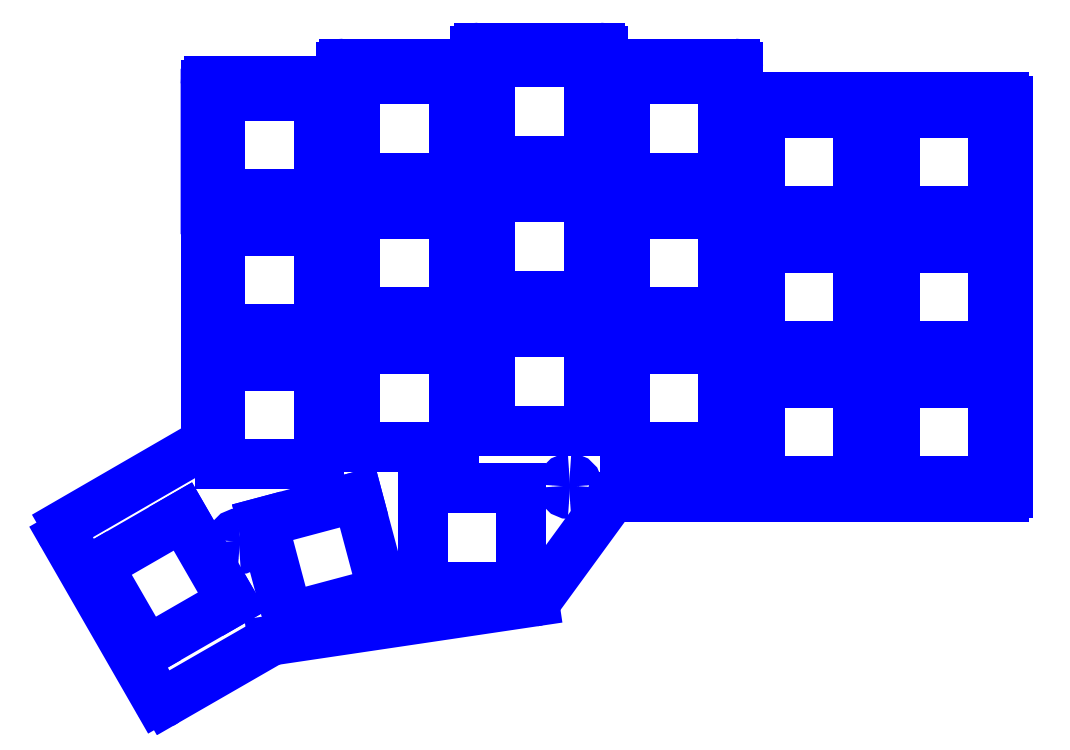
<metadata>
{"format":"dxf","ext":"dxf","renderer":"ezdxf+matplotlib","layout":"modelspace","background":"white","min_lineweight":24,"dpi":150}
</metadata>
<code>
0
SECTION
2
ENTITIES
0
LINE
8
0
10
17.16
20
33.79
30
0
11
24.08
21
21.79
31
0
0
LINE
8
0
10
24.08
20
21.79
30
0
11
12.08
21
14.88
31
0
0
LINE
8
0
10
12.08
20
14.88
30
0
11
5.159
21
26.88
31
0
0
LINE
8
0
10
5.159
20
26.88
30
0
11
17.16
21
33.79
31
0
0
SPLINE
8
0
70
8
71
3
72
8
73
4
74
0
40
0
40
0
40
0
40
0
40
1
40
1
40
1
40
1
10
77.52
20
36.42
30
0
10
77.61
20
36.52
30
0
10
77.74
20
36.57
30
0
10
77.87
20
36.57
30
0
0
LINE
8
0
10
77.87
20
36.57
30
0
11
113.9
21
36.57
31
0
0
LINE
8
0
10
113.9
20
36.57
30
0
11
115.9
21
36.57
31
0
0
LINE
8
0
10
115.9
20
36.57
30
0
11
132.9
21
36.57
31
0
0
SPLINE
8
0
70
8
71
3
72
8
73
4
74
0
40
0
40
0
40
0
40
0
40
1
40
1
40
1
40
1
10
132.9
20
36.57
30
0
10
133.2
20
36.57
30
0
10
133.4
20
36.79
30
0
10
133.4
20
37.07
30
0
0
LINE
8
0
10
133.4
20
37.07
30
0
11
133.4
21
92.32
31
0
0
SPLINE
8
0
70
8
71
3
72
8
73
4
74
0
40
0
40
0
40
0
40
0
40
1
40
1
40
1
40
1
10
133.4
20
92.32
30
0
10
133.4
20
92.6
30
0
10
133.2
20
92.82
30
0
10
132.9
20
92.82
30
0
0
LINE
8
0
10
132.9
20
92.82
30
0
11
115.9
21
92.82
31
0
0
LINE
8
0
10
115.9
20
92.82
30
0
11
113.9
21
92.82
31
0
0
LINE
8
0
10
113.9
20
92.82
30
0
11
95.87
21
92.82
31
0
0
SPLINE
8
0
70
8
71
3
72
8
73
4
74
0
40
0
40
0
40
0
40
0
40
1
40
1
40
1
40
1
10
95.87
20
92.82
30
0
10
95.6
20
92.82
30
0
10
95.37
20
93.05
30
0
10
95.37
20
93.32
30
0
0
LINE
8
0
10
95.37
20
93.32
30
0
11
95.37
21
97.07
31
0
0
SPLINE
8
0
70
8
71
3
72
8
73
4
74
0
40
0
40
0
40
0
40
0
40
1
40
1
40
1
40
1
10
95.37
20
97.07
30
0
10
95.37
20
97.35
30
0
10
95.15
20
97.57
30
0
10
94.87
20
97.57
30
0
0
LINE
8
0
10
94.87
20
97.57
30
0
11
76.87
21
97.57
31
0
0
SPLINE
8
0
70
8
71
3
72
8
73
4
74
0
40
0
40
0
40
0
40
0
40
1
40
1
40
1
40
1
10
76.87
20
97.57
30
0
10
76.6
20
97.57
30
0
10
76.37
20
97.8
30
0
10
76.37
20
98.07
30
0
0
LINE
8
0
10
76.37
20
98.07
30
0
11
76.37
21
99.32
31
0
0
SPLINE
8
0
70
8
71
3
72
8
73
4
74
0
40
0
40
0
40
0
40
0
40
1
40
1
40
1
40
1
10
76.37
20
99.32
30
0
10
76.37
20
99.6
30
0
10
76.15
20
99.82
30
0
10
75.87
20
99.82
30
0
0
LINE
8
0
10
75.87
20
99.82
30
0
11
58.87
21
99.82
31
0
0
SPLINE
8
0
70
8
71
3
72
8
73
4
74
0
40
0
40
0
40
0
40
0
40
1
40
1
40
1
40
1
10
58.87
20
99.82
30
0
10
58.59
20
99.82
30
0
10
58.37
20
99.6
30
0
10
58.37
20
99.32
30
0
0
LINE
8
0
10
58.37
20
99.32
30
0
11
58.37
21
98.07
31
0
0
SPLINE
8
0
70
8
71
3
72
8
73
4
74
0
40
0
40
0
40
0
40
0
40
1
40
1
40
1
40
1
10
58.37
20
98.07
30
0
10
58.37
20
97.8
30
0
10
58.15
20
97.57
30
0
10
57.87
20
97.57
30
0
0
LINE
8
0
10
57.87
20
97.57
30
0
11
39.87
21
97.57
31
0
0
SPLINE
8
0
70
8
71
3
72
8
73
4
74
0
40
0
40
0
40
0
40
0
40
1
40
1
40
1
40
1
10
39.87
20
97.57
30
0
10
39.59
20
97.57
30
0
10
39.37
20
97.35
30
0
10
39.37
20
97.07
30
0
0
LINE
8
0
10
39.37
20
97.07
30
0
11
39.37
21
95.57
31
0
0
SPLINE
8
0
70
8
71
3
72
8
73
4
74
0
40
0
40
0
40
0
40
0
40
1
40
1
40
1
40
1
10
39.37
20
95.57
30
0
10
39.37
20
95.3
30
0
10
39.15
20
95.07
30
0
10
38.87
20
95.07
30
0
0
LINE
8
0
10
38.87
20
95.07
30
0
11
20.87
21
95.07
31
0
0
SPLINE
8
0
70
8
71
3
72
8
73
4
74
0
40
0
40
0
40
0
40
0
40
1
40
1
40
1
40
1
10
20.87
20
95.07
30
0
10
20.59
20
95.07
30
0
10
20.37
20
94.85
30
0
10
20.37
20
94.57
30
0
0
LINE
8
0
10
20.37
20
94.57
30
0
11
20.37
21
93.34
31
0
0
LINE
8
0
10
20.37
20
93.34
30
0
11
20.37
21
77.08
31
0
0
LINE
8
0
10
20.37
20
77.08
30
0
11
20.37
21
44.79
31
0
0
SPLINE
8
0
70
8
71
3
72
8
73
4
74
0
40
0
40
0
40
0
40
0
40
1
40
1
40
1
40
1
10
20.37
20
44.79
30
0
10
20.29
20
44.4
30
0
10
20.08
20
44.05
30
0
10
19.79
20
43.8
30
0
0
LINE
8
0
10
19.79
20
43.8
30
0
11
0.7129
21
32.76
31
0
0
SPLINE
8
0
70
8
71
3
72
8
73
4
74
0
40
0
40
0
40
0
40
0
40
1
40
1
40
1
40
1
10
0.7129
20
32.76
30
0
10
0.1855
20
32.36
30
0
10
0.02359
20
31.64
30
0
10
0.3302
20
31.06
30
0
0
LINE
8
0
10
0.3302
20
31.06
30
0
11
13.57
21
8.017
31
0
0
SPLINE
8
0
70
8
71
3
72
8
73
4
74
0
40
0
40
0
40
0
40
0
40
1
40
1
40
1
40
1
10
13.57
20
8.017
30
0
10
13.57
20
8.01
30
0
10
13.58
20
8.003
30
0
10
13.58
20
7.996
30
0
0
SPLINE
8
0
70
8
71
3
72
8
73
4
74
0
40
0
40
0
40
0
40
0
40
1
40
1
40
1
40
1
10
13.58
20
7.996
30
0
10
13.86
20
7.603
30
0
10
14.4
20
7.509
30
0
10
14.8
20
7.787
30
0
0
LINE
8
0
10
14.8
20
7.787
30
0
11
29.55
21
16.28
31
0
0
SPLINE
8
0
70
8
71
3
72
8
73
4
74
0
40
0
40
0
40
0
40
0
40
1
40
1
40
1
40
1
10
29.55
20
16.28
30
0
10
29.64
20
16.31
30
0
10
29.73
20
16.33
30
0
10
29.83
20
16.35
30
0
0
LINE
8
0
10
29.83
20
16.35
30
0
11
66.62
21
21.82
31
0
0
SPLINE
8
0
70
8
71
3
72
8
73
4
74
0
40
0
40
0
40
0
40
0
40
1
40
1
40
1
40
1
10
66.62
20
21.82
30
0
10
66.75
20
21.83
30
0
10
66.87
20
21.88
30
0
10
66.97
20
21.97
30
0
0
SPLINE
8
0
70
8
71
3
72
8
73
4
74
0
40
0
40
0
40
0
40
0
40
1
40
1
40
1
40
1
10
66.97
20
21.97
30
0
10
66.97
20
21.97
30
0
10
77.52
20
36.43
30
0
10
77.52
20
36.42
30
0
0
LINE
8
0
10
77.52
20
36.42
30
0
11
77.52
21
36.42
31
0
0
SPLINE
8
0
70
8
71
3
72
8
73
4
74
0
40
0
40
0
40
0
40
0
40
1
40
1
40
1
40
1
10
39.95
20
77.82
30
0
10
39.95
20
78.43
30
0
10
39.46
20
78.92
30
0
10
38.85
20
78.92
30
0
0
SPLINE
8
0
70
8
71
3
72
8
73
4
74
0
40
0
40
0
40
0
40
0
40
1
40
1
40
1
40
1
10
38.85
20
78.92
30
0
10
38.24
20
78.92
30
0
10
37.75
20
78.43
30
0
10
37.75
20
77.82
30
0
0
SPLINE
8
0
70
8
71
3
72
8
73
4
74
0
40
0
40
0
40
0
40
0
40
1
40
1
40
1
40
1
10
37.75
20
77.82
30
0
10
37.75
20
77.21
30
0
10
38.24
20
76.72
30
0
10
38.85
20
76.72
30
0
0
SPLINE
8
0
70
8
71
3
72
8
73
4
74
0
40
0
40
0
40
0
40
0
40
1
40
1
40
1
40
1
10
38.85
20
76.72
30
0
10
39.46
20
76.72
30
0
10
39.95
20
77.21
30
0
10
39.95
20
77.82
30
0
0
LINE
8
0
10
39.95
20
77.82
30
0
11
39.95
21
77.82
31
0
0
SPLINE
8
0
70
8
71
3
72
8
73
4
74
0
40
0
40
0
40
0
40
0
40
1
40
1
40
1
40
1
10
116
20
74.2
30
0
10
116
20
74.81
30
0
10
115.5
20
75.3
30
0
10
114.9
20
75.3
30
0
0
SPLINE
8
0
70
8
71
3
72
8
73
4
74
0
40
0
40
0
40
0
40
0
40
1
40
1
40
1
40
1
10
114.9
20
75.3
30
0
10
114.3
20
75.3
30
0
10
113.8
20
74.81
30
0
10
113.8
20
74.2
30
0
0
SPLINE
8
0
70
8
71
3
72
8
73
4
74
0
40
0
40
0
40
0
40
0
40
1
40
1
40
1
40
1
10
113.8
20
74.2
30
0
10
113.8
20
73.59
30
0
10
114.3
20
73.1
30
0
10
114.9
20
73.1
30
0
0
SPLINE
8
0
70
8
71
3
72
8
73
4
74
0
40
0
40
0
40
0
40
0
40
1
40
1
40
1
40
1
10
114.9
20
73.1
30
0
10
115.5
20
73.1
30
0
10
116
20
73.59
30
0
10
116
20
74.2
30
0
0
LINE
8
0
10
116
20
74.2
30
0
11
116
21
74.2
31
0
0
SPLINE
8
0
70
8
71
3
72
8
73
4
74
0
40
0
40
0
40
0
40
0
40
1
40
1
40
1
40
1
10
116
20
55.18
30
0
10
116
20
55.79
30
0
10
115.5
20
56.28
30
0
10
114.9
20
56.28
30
0
0
SPLINE
8
0
70
8
71
3
72
8
73
4
74
0
40
0
40
0
40
0
40
0
40
1
40
1
40
1
40
1
10
114.9
20
56.28
30
0
10
114.3
20
56.28
30
0
10
113.8
20
55.79
30
0
10
113.8
20
55.18
30
0
0
SPLINE
8
0
70
8
71
3
72
8
73
4
74
0
40
0
40
0
40
0
40
0
40
1
40
1
40
1
40
1
10
113.8
20
55.18
30
0
10
113.8
20
54.58
30
0
10
114.3
20
54.08
30
0
10
114.9
20
54.08
30
0
0
SPLINE
8
0
70
8
71
3
72
8
73
4
74
0
40
0
40
0
40
0
40
0
40
1
40
1
40
1
40
1
10
114.9
20
54.08
30
0
10
115.5
20
54.08
30
0
10
116
20
54.58
30
0
10
116
20
55.18
30
0
0
LINE
8
0
10
116
20
55.18
30
0
11
116
21
55.18
31
0
0
SPLINE
8
0
70
8
71
3
72
8
73
4
74
0
40
0
40
0
40
0
40
0
40
1
40
1
40
1
40
1
10
26.21
20
30.32
30
0
10
26.21
20
30.93
30
0
10
25.72
20
31.42
30
0
10
25.11
20
31.42
30
0
0
SPLINE
8
0
70
8
71
3
72
8
73
4
74
0
40
0
40
0
40
0
40
0
40
1
40
1
40
1
40
1
10
25.11
20
31.42
30
0
10
24.5
20
31.42
30
0
10
24.01
20
30.93
30
0
10
24.01
20
30.32
30
0
0
SPLINE
8
0
70
8
71
3
72
8
73
4
74
0
40
0
40
0
40
0
40
0
40
1
40
1
40
1
40
1
10
24.01
20
30.32
30
0
10
24.01
20
29.71
30
0
10
24.5
20
29.22
30
0
10
25.11
20
29.22
30
0
0
SPLINE
8
0
70
8
71
3
72
8
73
4
74
0
40
0
40
0
40
0
40
0
40
1
40
1
40
1
40
1
10
25.11
20
29.22
30
0
10
25.72
20
29.22
30
0
10
26.21
20
29.71
30
0
10
26.21
20
30.32
30
0
0
LINE
8
0
10
26.21
20
30.32
30
0
11
26.21
21
30.32
31
0
0
SPLINE
8
0
70
8
71
3
72
8
73
4
74
0
40
0
40
0
40
0
40
0
40
1
40
1
40
1
40
1
10
72.73
20
38.08
30
0
10
72.73
20
38.68
30
0
10
72.24
20
39.17
30
0
10
71.63
20
39.17
30
0
0
SPLINE
8
0
70
8
71
3
72
8
73
4
74
0
40
0
40
0
40
0
40
0
40
1
40
1
40
1
40
1
10
71.63
20
39.17
30
0
10
71.02
20
39.17
30
0
10
70.53
20
38.68
30
0
10
70.53
20
38.08
30
0
0
SPLINE
8
0
70
8
71
3
72
8
73
4
74
0
40
0
40
0
40
0
40
0
40
1
40
1
40
1
40
1
10
70.53
20
38.08
30
0
10
70.53
20
37.47
30
0
10
71.02
20
36.97
30
0
10
71.63
20
36.97
30
0
0
SPLINE
8
0
70
8
71
3
72
8
73
4
74
0
40
0
40
0
40
0
40
0
40
1
40
1
40
1
40
1
10
71.63
20
36.97
30
0
10
72.24
20
36.97
30
0
10
72.73
20
37.47
30
0
10
72.73
20
38.08
30
0
0
LINE
8
0
10
72.73
20
38.08
30
0
11
72.73
21
38.08
31
0
0
LINE
8
0
10
131.3
20
76.78
30
0
11
117.5
21
76.78
31
0
0
LINE
8
0
10
117.5
20
76.78
30
0
11
117.5
21
90.63
31
0
0
LINE
8
0
10
117.5
20
90.63
30
0
11
131.3
21
90.63
31
0
0
LINE
8
0
10
131.3
20
90.63
30
0
11
131.3
21
76.78
31
0
0
LINE
8
0
10
131.3
20
57.78
30
0
11
117.5
21
57.78
31
0
0
LINE
8
0
10
117.5
20
57.78
30
0
11
117.5
21
71.63
31
0
0
LINE
8
0
10
117.5
20
71.63
30
0
11
131.3
21
71.63
31
0
0
LINE
8
0
10
131.3
20
71.63
30
0
11
131.3
21
57.78
31
0
0
LINE
8
0
10
131.3
20
38.78
30
0
11
117.5
21
38.78
31
0
0
LINE
8
0
10
117.5
20
38.78
30
0
11
117.5
21
52.63
31
0
0
LINE
8
0
10
117.5
20
52.63
30
0
11
131.3
21
52.63
31
0
0
LINE
8
0
10
131.3
20
52.63
30
0
11
131.3
21
38.78
31
0
0
LINE
8
0
10
112.3
20
76.78
30
0
11
98.45
21
76.78
31
0
0
LINE
8
0
10
98.45
20
76.78
30
0
11
98.45
21
90.63
31
0
0
LINE
8
0
10
98.45
20
90.63
30
0
11
112.3
21
90.63
31
0
0
LINE
8
0
10
112.3
20
90.63
30
0
11
112.3
21
76.78
31
0
0
LINE
8
0
10
112.3
20
57.78
30
0
11
98.45
21
57.78
31
0
0
LINE
8
0
10
98.45
20
57.78
30
0
11
98.45
21
71.63
31
0
0
LINE
8
0
10
98.45
20
71.63
30
0
11
112.3
21
71.63
31
0
0
LINE
8
0
10
112.3
20
71.63
30
0
11
112.3
21
57.78
31
0
0
LINE
8
0
10
112.3
20
38.78
30
0
11
98.45
21
38.78
31
0
0
LINE
8
0
10
98.45
20
38.78
30
0
11
98.45
21
52.63
31
0
0
LINE
8
0
10
98.45
20
52.63
30
0
11
112.3
21
52.63
31
0
0
LINE
8
0
10
112.3
20
52.63
30
0
11
112.3
21
38.78
31
0
0
LINE
8
0
10
93.3
20
81.53
30
0
11
79.45
21
81.53
31
0
0
LINE
8
0
10
79.45
20
81.53
30
0
11
79.45
21
95.38
31
0
0
LINE
8
0
10
79.45
20
95.38
30
0
11
93.3
21
95.38
31
0
0
LINE
8
0
10
93.3
20
95.38
30
0
11
93.3
21
81.53
31
0
0
LINE
8
0
10
93.3
20
62.53
30
0
11
79.45
21
62.53
31
0
0
LINE
8
0
10
79.45
20
62.53
30
0
11
79.45
21
76.38
31
0
0
LINE
8
0
10
79.45
20
76.38
30
0
11
93.3
21
76.38
31
0
0
LINE
8
0
10
93.3
20
76.38
30
0
11
93.3
21
62.53
31
0
0
LINE
8
0
10
93.3
20
43.53
30
0
11
79.45
21
43.53
31
0
0
LINE
8
0
10
79.45
20
43.53
30
0
11
79.45
21
57.38
31
0
0
LINE
8
0
10
79.45
20
57.38
30
0
11
93.3
21
57.38
31
0
0
LINE
8
0
10
93.3
20
57.38
30
0
11
93.3
21
43.53
31
0
0
LINE
8
0
10
74.3
20
83.91
30
0
11
60.45
21
83.91
31
0
0
LINE
8
0
10
60.45
20
83.91
30
0
11
60.45
21
97.76
31
0
0
LINE
8
0
10
60.45
20
97.76
30
0
11
74.3
21
97.76
31
0
0
LINE
8
0
10
74.3
20
97.76
30
0
11
74.3
21
83.91
31
0
0
LINE
8
0
10
74.3
20
64.91
30
0
11
60.45
21
64.91
31
0
0
LINE
8
0
10
60.45
20
64.91
30
0
11
60.45
21
78.76
31
0
0
LINE
8
0
10
60.45
20
78.76
30
0
11
74.3
21
78.76
31
0
0
LINE
8
0
10
74.3
20
78.76
30
0
11
74.3
21
64.91
31
0
0
LINE
8
0
10
74.3
20
45.9
30
0
11
60.45
21
45.9
31
0
0
LINE
8
0
10
60.45
20
45.9
30
0
11
60.45
21
59.76
31
0
0
LINE
8
0
10
60.45
20
59.76
30
0
11
74.3
21
59.76
31
0
0
LINE
8
0
10
74.3
20
59.76
30
0
11
74.3
21
45.9
31
0
0
LINE
8
0
10
55.3
20
81.53
30
0
11
41.45
21
81.53
31
0
0
LINE
8
0
10
41.45
20
81.53
30
0
11
41.45
21
95.38
31
0
0
LINE
8
0
10
41.45
20
95.38
30
0
11
55.3
21
95.38
31
0
0
LINE
8
0
10
55.3
20
95.38
30
0
11
55.3
21
81.53
31
0
0
LINE
8
0
10
55.3
20
62.53
30
0
11
41.45
21
62.53
31
0
0
LINE
8
0
10
41.45
20
62.53
30
0
11
41.45
21
76.38
31
0
0
LINE
8
0
10
41.45
20
76.38
30
0
11
55.3
21
76.38
31
0
0
LINE
8
0
10
55.3
20
76.38
30
0
11
55.3
21
62.53
31
0
0
LINE
8
0
10
55.3
20
43.53
30
0
11
41.45
21
43.53
31
0
0
LINE
8
0
10
41.45
20
43.53
30
0
11
41.45
21
57.38
31
0
0
LINE
8
0
10
41.45
20
57.38
30
0
11
55.3
21
57.38
31
0
0
LINE
8
0
10
55.3
20
57.38
30
0
11
55.3
21
43.53
31
0
0
LINE
8
0
10
36.3
20
79.16
30
0
11
22.45
21
79.16
31
0
0
LINE
8
0
10
22.45
20
79.16
30
0
11
22.45
21
93.01
31
0
0
LINE
8
0
10
22.45
20
93.01
30
0
11
36.3
21
93.01
31
0
0
LINE
8
0
10
36.3
20
93.01
30
0
11
36.3
21
79.16
31
0
0
LINE
8
0
10
36.3
20
60.16
30
0
11
22.45
21
60.16
31
0
0
LINE
8
0
10
22.45
20
60.16
30
0
11
22.45
21
74.01
31
0
0
LINE
8
0
10
22.45
20
74.01
30
0
11
36.3
21
74.01
31
0
0
LINE
8
0
10
36.3
20
74.01
30
0
11
36.3
21
60.16
31
0
0
LINE
8
0
10
36.3
20
41.15
30
0
11
22.45
21
41.15
31
0
0
LINE
8
0
10
22.45
20
41.15
30
0
11
22.45
21
55.01
31
0
0
LINE
8
0
10
22.45
20
55.01
30
0
11
36.3
21
55.01
31
0
0
LINE
8
0
10
36.3
20
55.01
30
0
11
36.3
21
41.15
31
0
0
LINE
8
0
10
64.8
20
23.9
30
0
11
50.95
21
23.9
31
0
0
LINE
8
0
10
50.95
20
23.9
30
0
11
50.95
21
37.75
31
0
0
LINE
8
0
10
50.95
20
37.75
30
0
11
64.8
21
37.75
31
0
0
LINE
8
0
10
64.8
20
37.75
30
0
11
64.8
21
23.9
31
0
0
LINE
8
0
10
41.77
20
36.55
30
0
11
45.34
21
23.17
31
0
0
LINE
8
0
10
45.34
20
23.17
30
0
11
31.96
21
19.6
31
0
0
LINE
8
0
10
31.96
20
19.6
30
0
11
28.39
21
32.98
31
0
0
LINE
8
0
10
28.39
20
32.98
30
0
11
41.77
21
36.55
31
0
0
ENDSEC
0
EOF

</code>
